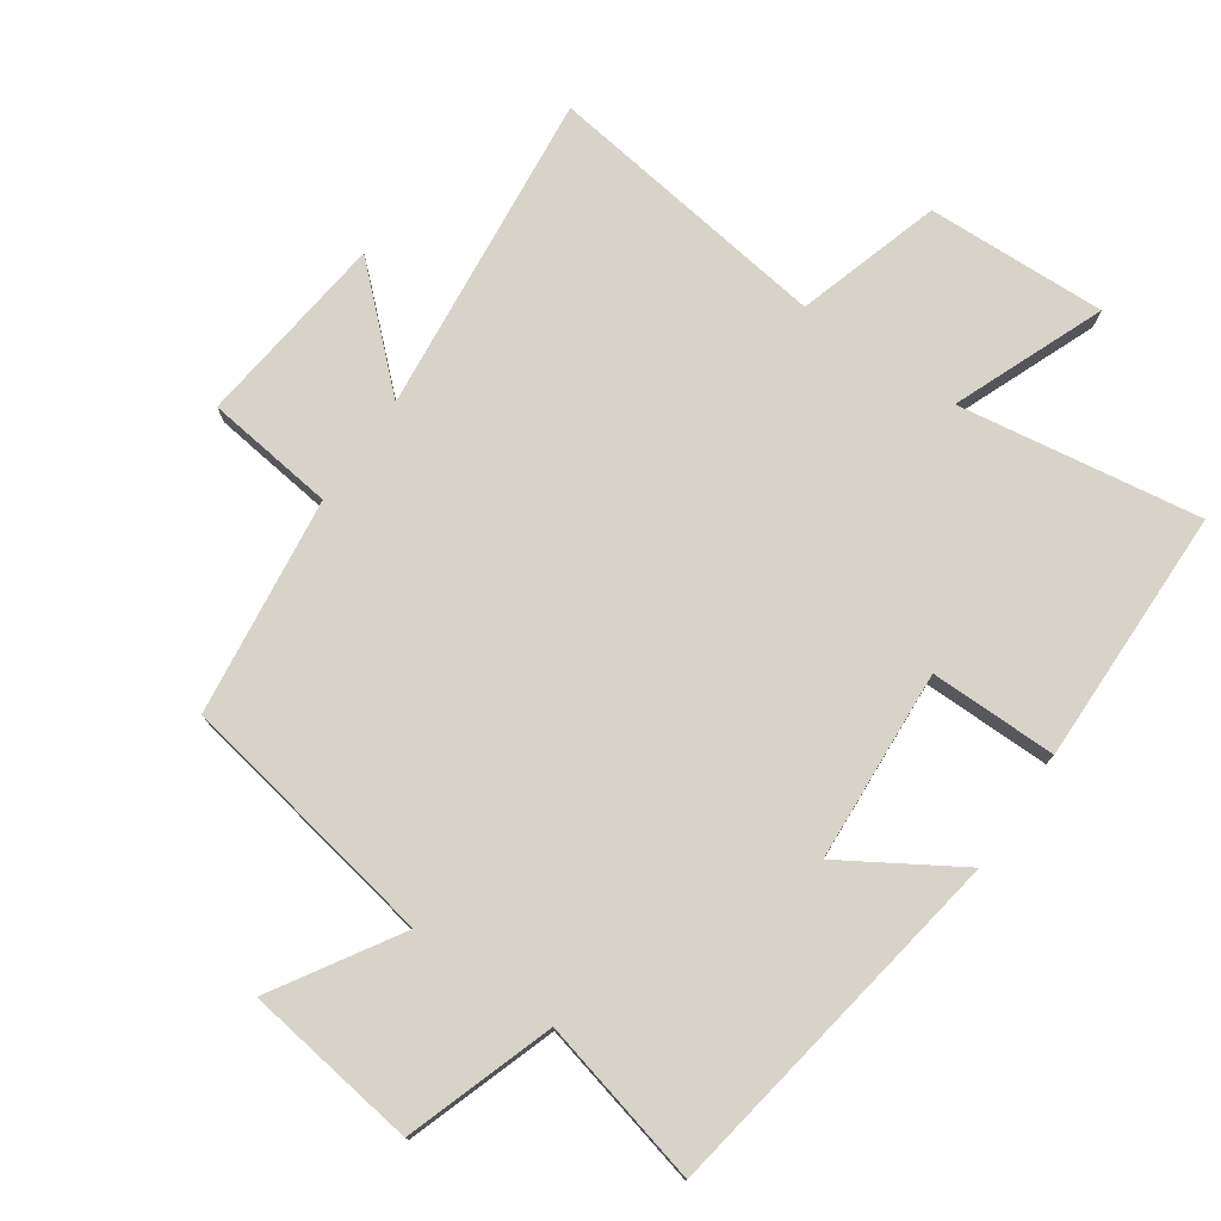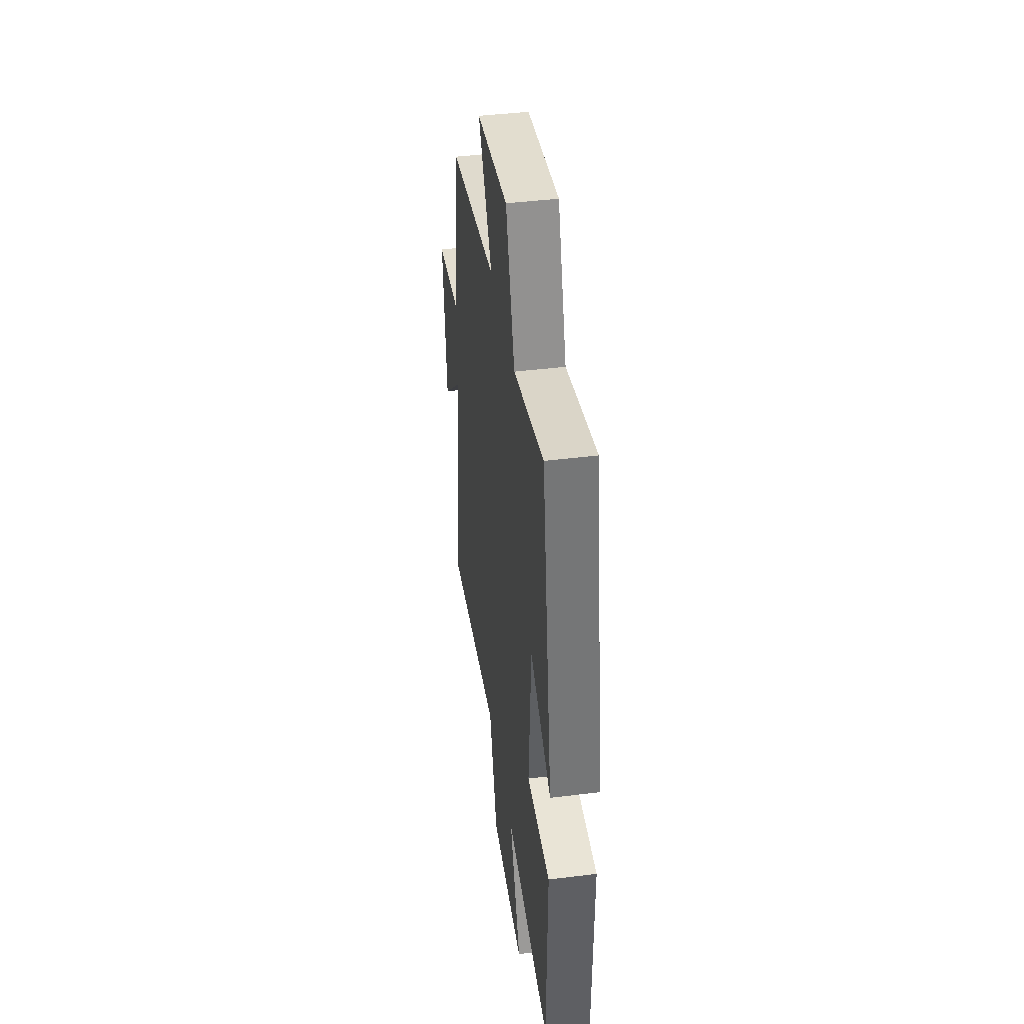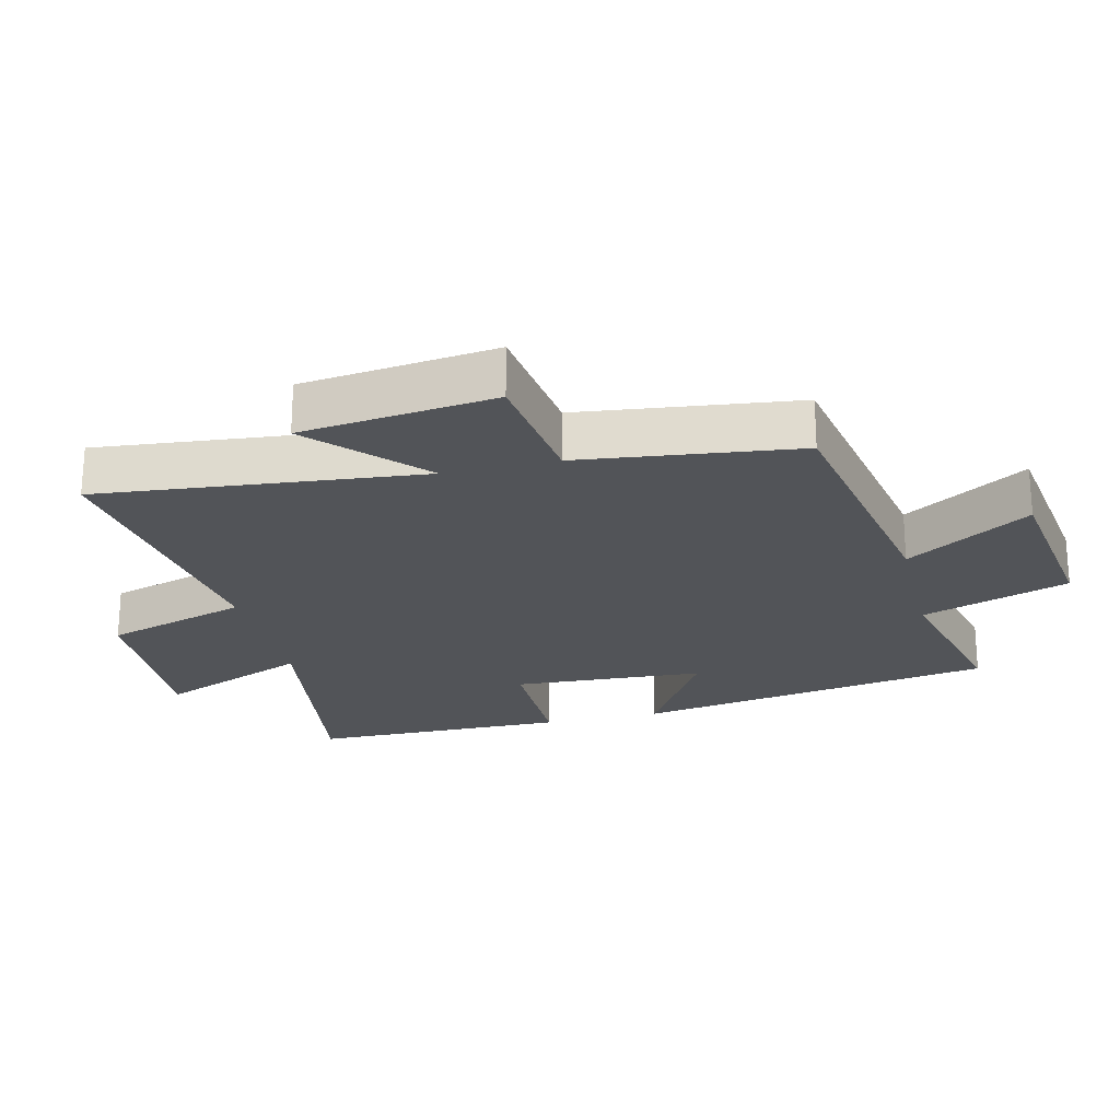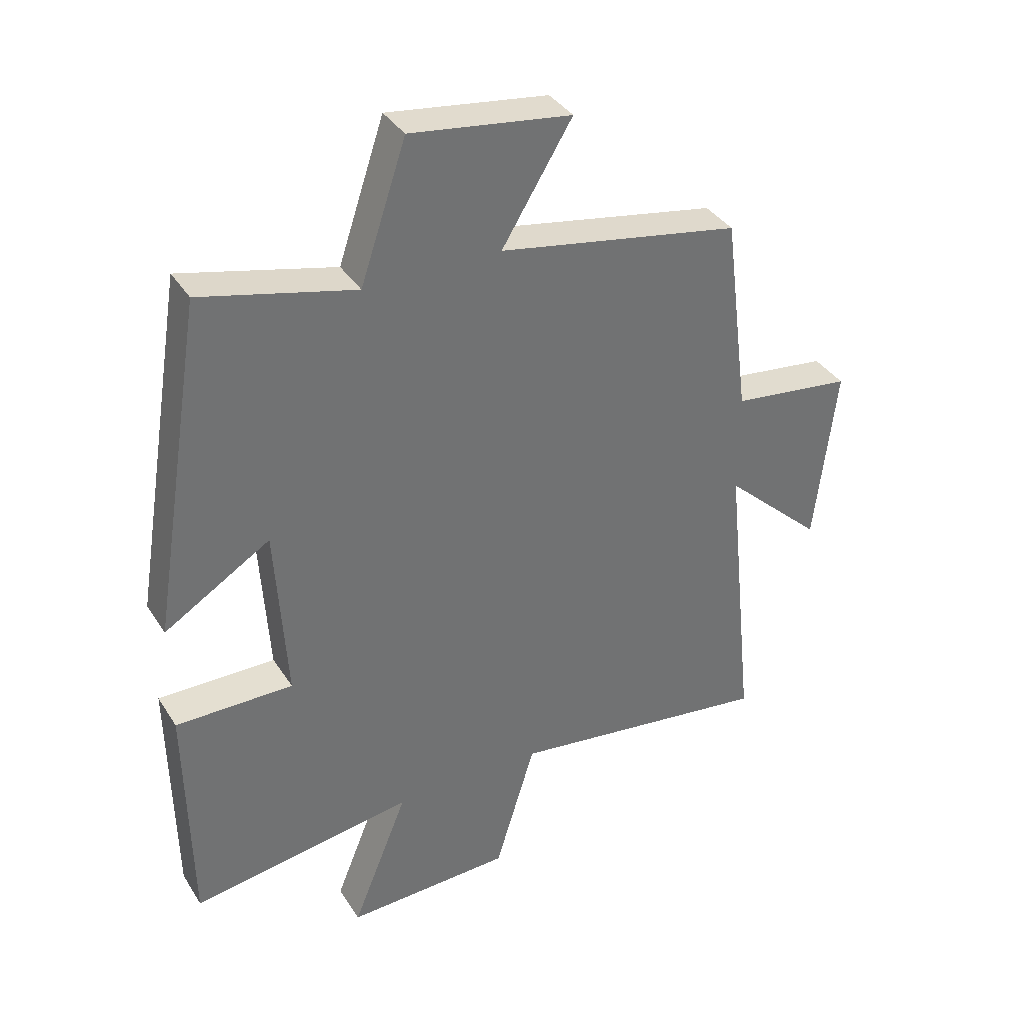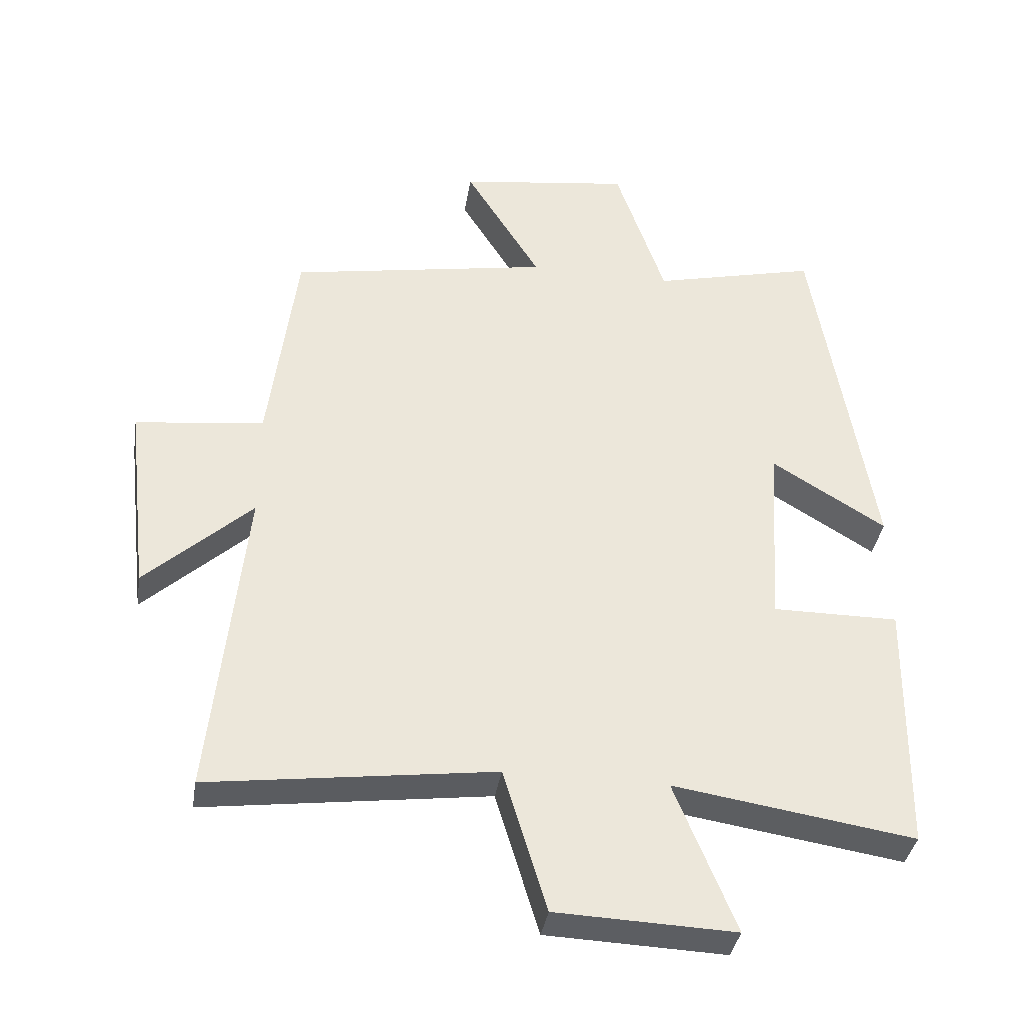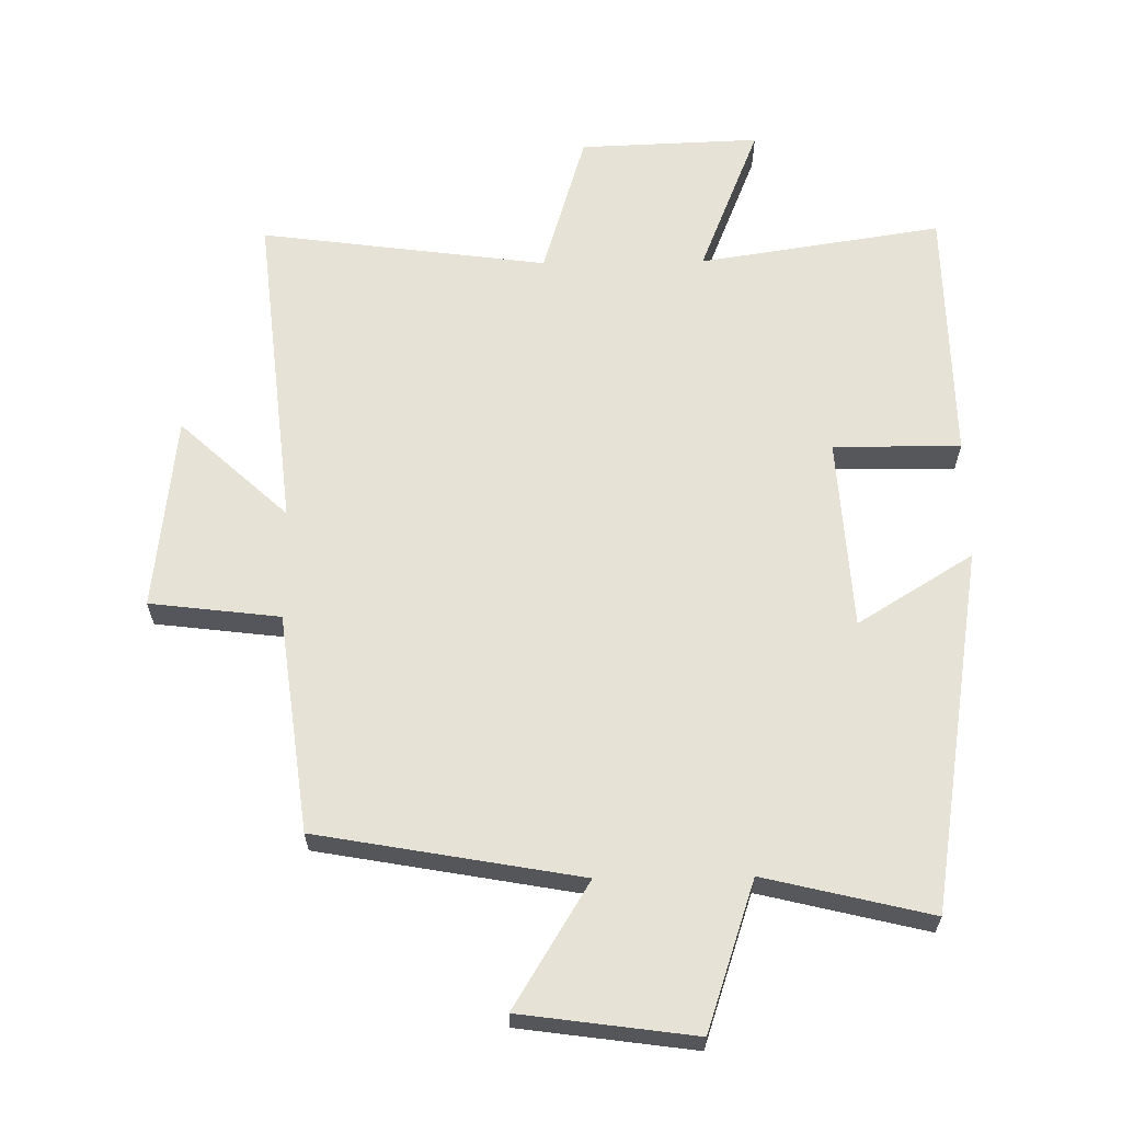
<metadata>
{"format":"obj","ext":"obj","renderer":"f3d","projection":"perspective","resolution":1024,"background":"white","views":[{"elev":76.6,"azim":34.7,"up":"+Y"},{"elev":43.1,"azim":81.6,"up":"+Z"},{"elev":-23.1,"azim":-76.2,"up":"+Y"},{"elev":36.8,"azim":151.4,"up":"+Z"},{"elev":-37.4,"azim":-9.0,"up":"+Z"},{"elev":63.5,"azim":-0.8,"up":"+Y"}]}
</metadata>
<code>
v -0.551 0.07 -0.558
v -0.5 0.07 -0.069
v -0.662 0.07 -0.219
v -0.696 0.07 0.075
v -0.5 0.07 0.099
v -0.458 0.07 0.429
v -0.062 0.07 0.5
v -0.177 0.07 0.687
v 0.085 0.07 0.723
v 0.16 0.07 0.5
v 0.411 0.07 0.561
v 0.5 0.07 0.014
v 0.326 0.07 0.121
v 0.308 0.07 -0.169
v 0.5 0.07 -0.168
v 0.494 0.07 -0.556
v 0.128 0.07 -0.5
v 0.22 0.07 -0.728
v -0.052 0.07 -0.718
v -0.118 0.07 -0.5
v -0.551 0 -0.558
v -0.5 0 -0.069
v -0.662 0 -0.219
v -0.696 0 0.075
v -0.5 0 0.099
v -0.458 0 0.429
v -0.062 0 0.5
v -0.177 0 0.687
v 0.085 0 0.723
v 0.16 0 0.5
v 0.411 0 0.561
v 0.5 0 0.014
v 0.326 0 0.121
v 0.308 0 -0.169
v 0.5 0 -0.168
v 0.494 0 -0.556
v 0.128 0 -0.5
v 0.22 0 -0.728
v -0.052 0 -0.718
v -0.118 0 -0.5
f 17 18 19 20
f 14 15 16 17
f 13 14 17 20
f 10 11 12 13
f 10 13 20 1
f 7 8 9 10
f 5 6 7 10
f 2 3 4 5
f 2 5 10
f 1 2 10
f 40 39 38 37
f 37 36 35 34
f 40 37 34 33
f 33 32 31 30
f 21 40 33 30
f 30 29 28 27
f 30 27 26 25
f 25 24 23 22
f 30 25 22
f 30 22 21
f 1 21 22 2
f 2 22 23 3
f 3 23 24 4
f 4 24 25 5
f 5 25 26 6
f 6 26 27 7
f 7 27 28 8
f 8 28 29 9
f 9 29 30 10
f 10 30 31 11
f 11 31 32 12
f 12 32 33 13
f 13 33 34 14
f 14 34 35 15
f 15 35 36 16
f 16 36 37 17
f 17 37 38 18
f 18 38 39 19
f 19 39 40 20
f 20 40 21 1

</code>
